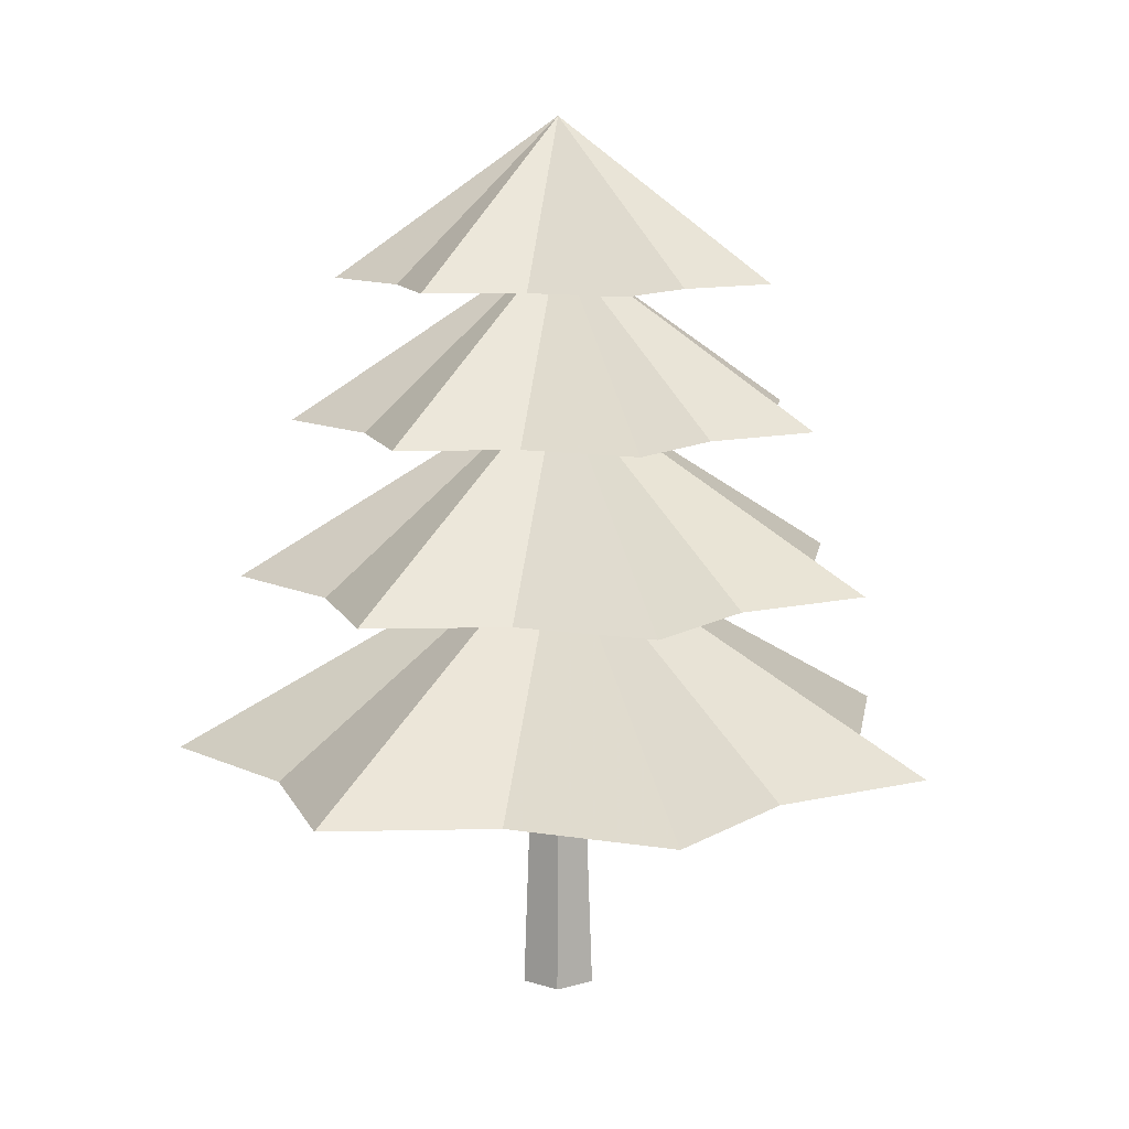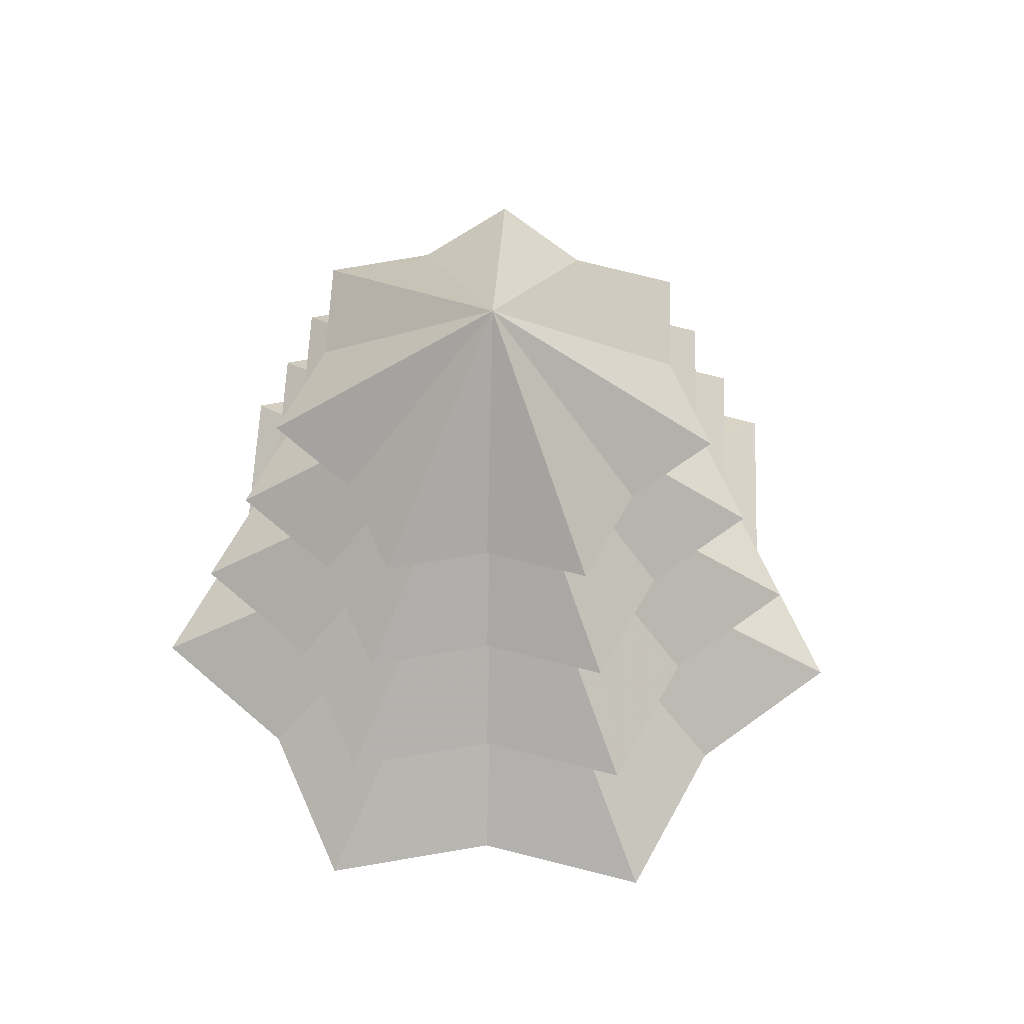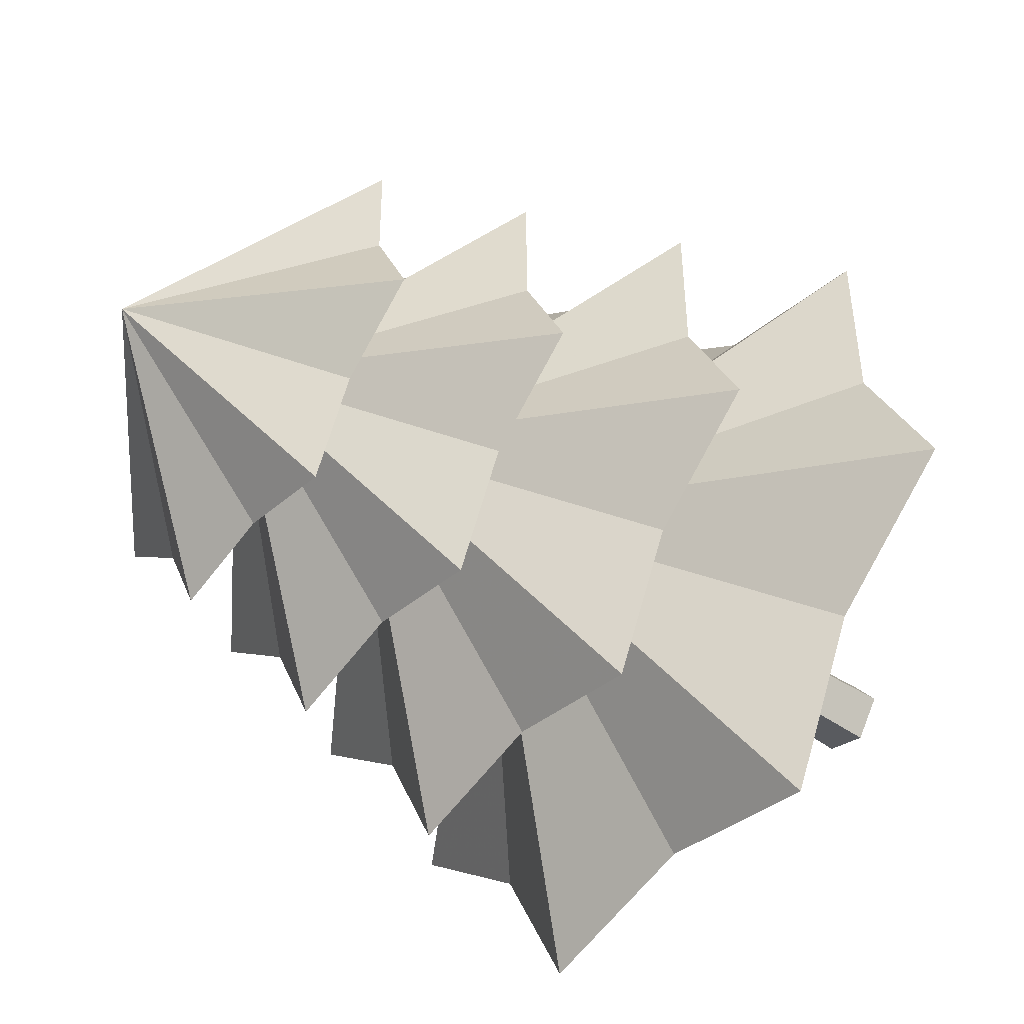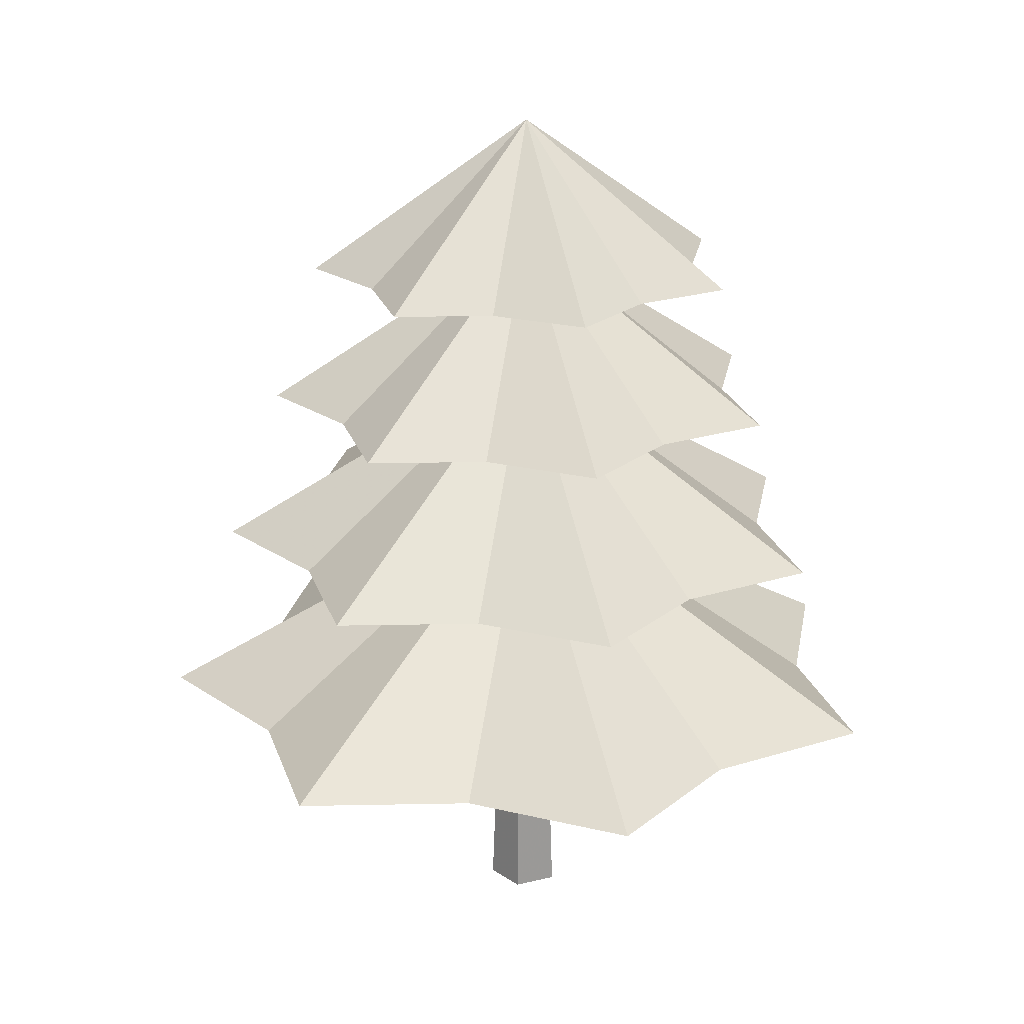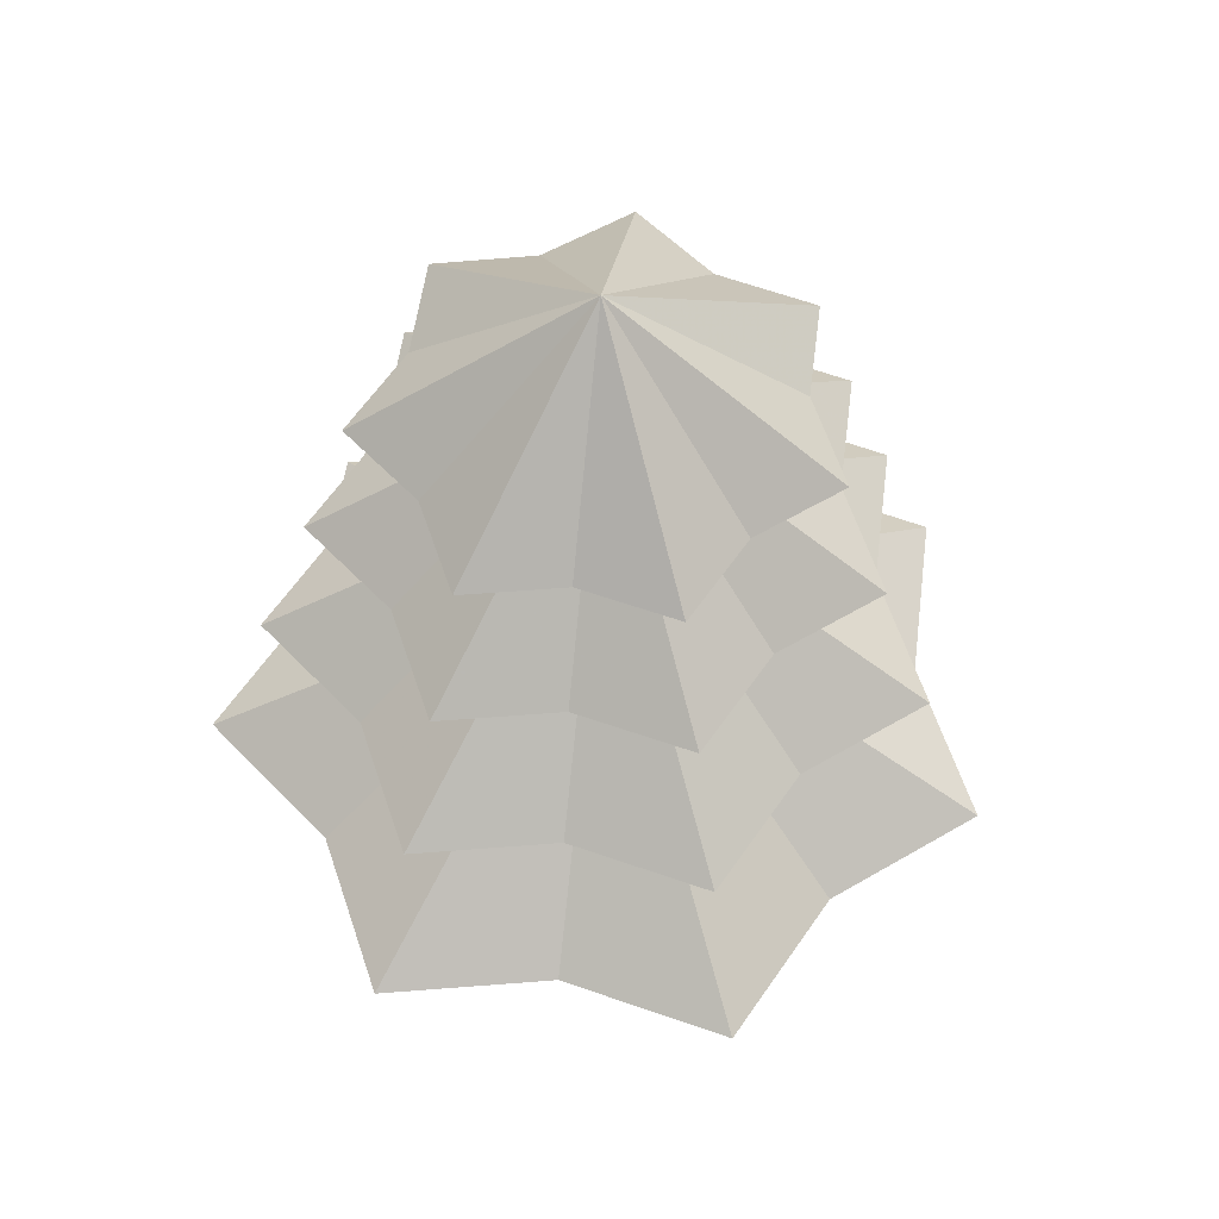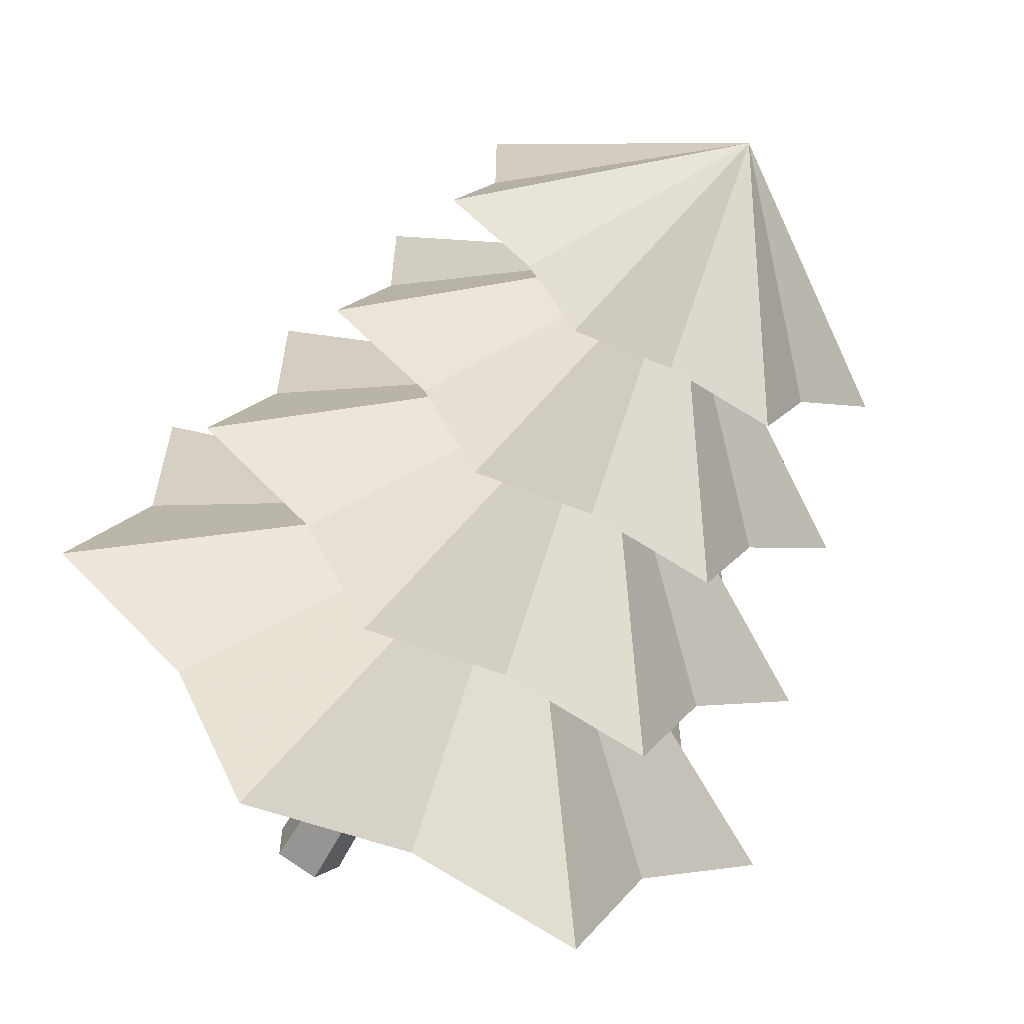
<metadata>
{"format":"obj","ext":"obj","renderer":"f3d","projection":"perspective","resolution":1024,"background":"white","views":[{"elev":11.3,"azim":-16.3,"up":"+Y"},{"elev":63.1,"azim":-126.2,"up":"+Y"},{"elev":-46.1,"azim":-128.1,"up":"+Z"},{"elev":22.2,"azim":139.0,"up":"+Y"},{"elev":58.2,"azim":-18.0,"up":"+Y"},{"elev":-60.9,"azim":151.5,"up":"+Z"}]}
</metadata>
<code>
o Trunk_Circle.000
v -0.2179 -0.0961 -0.08259
v -0.1029 -0.0961 0.0757
v 0.08321 -0.0961 0.01524
v 0.08321 -0.0961 -0.1804
v -0.1029 -0.0961 -0.2409
v -0.07389 3.82 -0.08259
v -0.05838 3.82 -0.06125
v -0.03329 3.82 -0.0694
v -0.03329 3.82 -0.09579
v -0.05838 3.82 -0.1039
f 4 5 10 9
f 1 2 7 6
f 5 1 6 10
f 2 3 8 7
f 3 4 9 8
o Leaves_Circle.009
v -0.05144 2.037 -0.08259
v -0.05144 1.051 -1.462
v -0.8022 1.051 -1.626
v -1.142 1.051 -0.937
v -1.738 1.051 -0.4526
v -1.411 1.051 0.2427
v -1.404 1.051 1.011
v -0.6565 1.051 1.189
v -0.05144 1.051 1.663
v 0.5536 1.051 1.189
v 1.301 1.051 1.011
v 1.308 1.051 0.2427
v 1.635 1.051 -0.4526
v 1.039 1.051 -0.937
v 0.6993 1.051 -1.626
v -0.05144 2.724 -0.08259
v -0.05144 1.843 -1.227
v -0.6745 1.843 -1.364
v -0.9562 1.843 -0.7917
v -1.451 1.843 -0.3897
v -1.18 1.843 0.1874
v -1.174 1.843 0.8252
v -0.5536 1.843 0.9725
v -0.05144 1.843 1.366
v 0.4507 1.843 0.9725
v 1.071 1.843 0.8252
v 1.077 1.843 0.1874
v 1.349 1.843 -0.3897
v 0.8533 1.843 -0.7917
v 0.5716 1.843 -1.364
v -0.05144 3.337 -0.08259
v -0.05144 2.55 -1.033
v -0.5685 2.55 -1.146
v -0.8023 2.55 -0.6711
v -1.213 2.55 -0.3374
v -0.9878 2.55 0.1415
v -0.9832 2.55 0.6708
v -0.4682 2.55 0.7931
v -0.05144 2.55 1.119
v 0.3653 2.55 0.7931
v 0.8803 2.55 0.6708
v 0.8849 2.55 0.1415
v 1.11 2.55 -0.3374
v 0.6994 2.55 -0.6711
v 0.4656 2.55 -1.146
v -0.05144 3.886 -0.08259
v -0.05144 3.182 -0.8711
v -0.4806 3.182 -0.9651
v -0.6746 3.182 -0.571
v -1.016 3.182 -0.2941
v -0.8285 3.182 0.1034
v -0.8247 3.182 0.5426
v -0.3973 3.182 0.6441
v -0.05144 3.182 0.915
v 0.2944 3.182 0.6441
v 0.7218 3.182 0.5426
v 0.7256 3.182 0.1034
v 0.9128 3.182 -0.2941
v 0.5717 3.182 -0.571
v 0.3777 3.182 -0.9651
f 11 25 12
f 12 13 11
f 13 14 11
f 14 15 11
f 15 16 11
f 16 17 11
f 17 18 11
f 18 19 11
f 19 20 11
f 20 21 11
f 21 22 11
f 22 23 11
f 23 24 11
f 24 25 11
f 26 40 27
f 27 28 26
f 28 29 26
f 29 30 26
f 30 31 26
f 31 32 26
f 32 33 26
f 33 34 26
f 34 35 26
f 35 36 26
f 36 37 26
f 37 38 26
f 38 39 26
f 39 40 26
f 41 55 42
f 42 43 41
f 43 44 41
f 44 45 41
f 45 46 41
f 46 47 41
f 47 48 41
f 48 49 41
f 49 50 41
f 50 51 41
f 51 52 41
f 52 53 41
f 53 54 41
f 54 55 41
f 56 70 57
f 57 58 56
f 58 59 56
f 59 60 56
f 60 61 56
f 61 62 56
f 62 63 56
f 63 64 56
f 64 65 56
f 65 66 56
f 66 67 56
f 67 68 56
f 68 69 56
f 69 70 56

</code>
